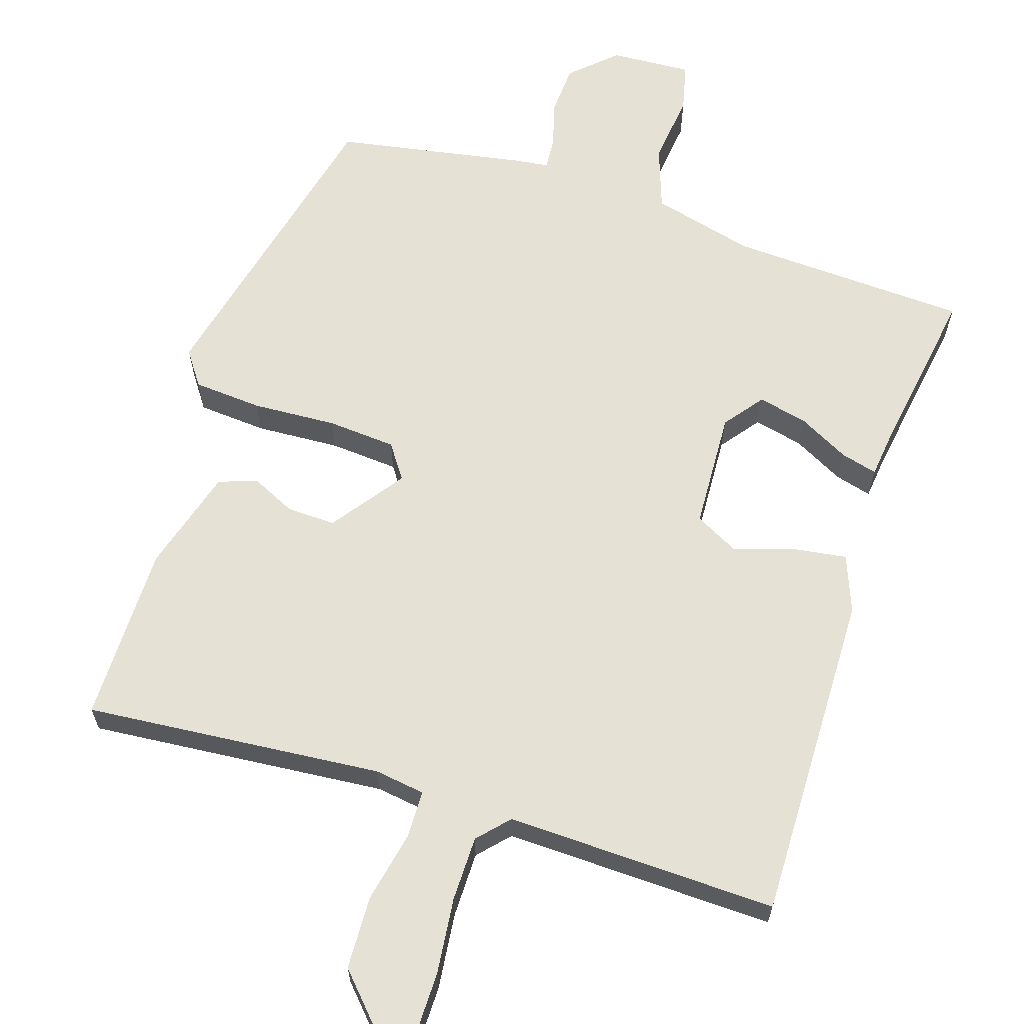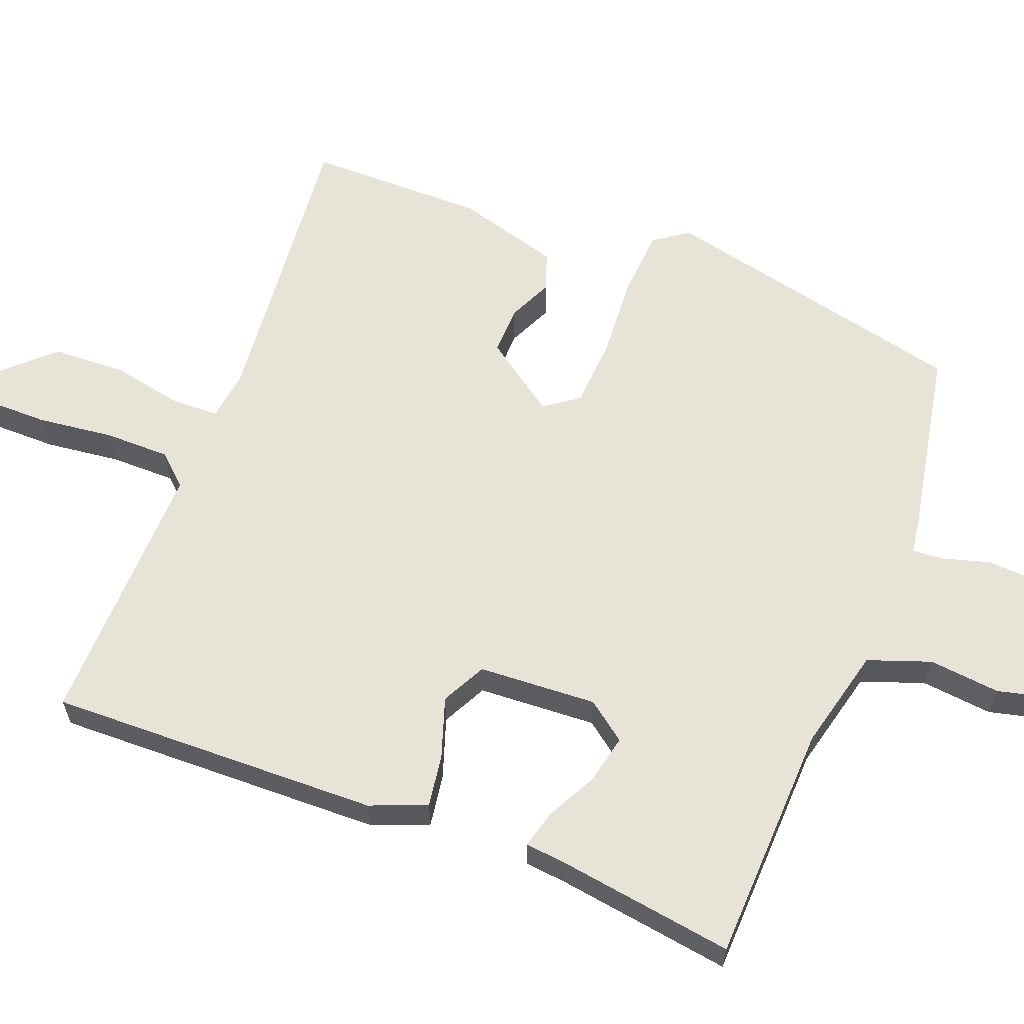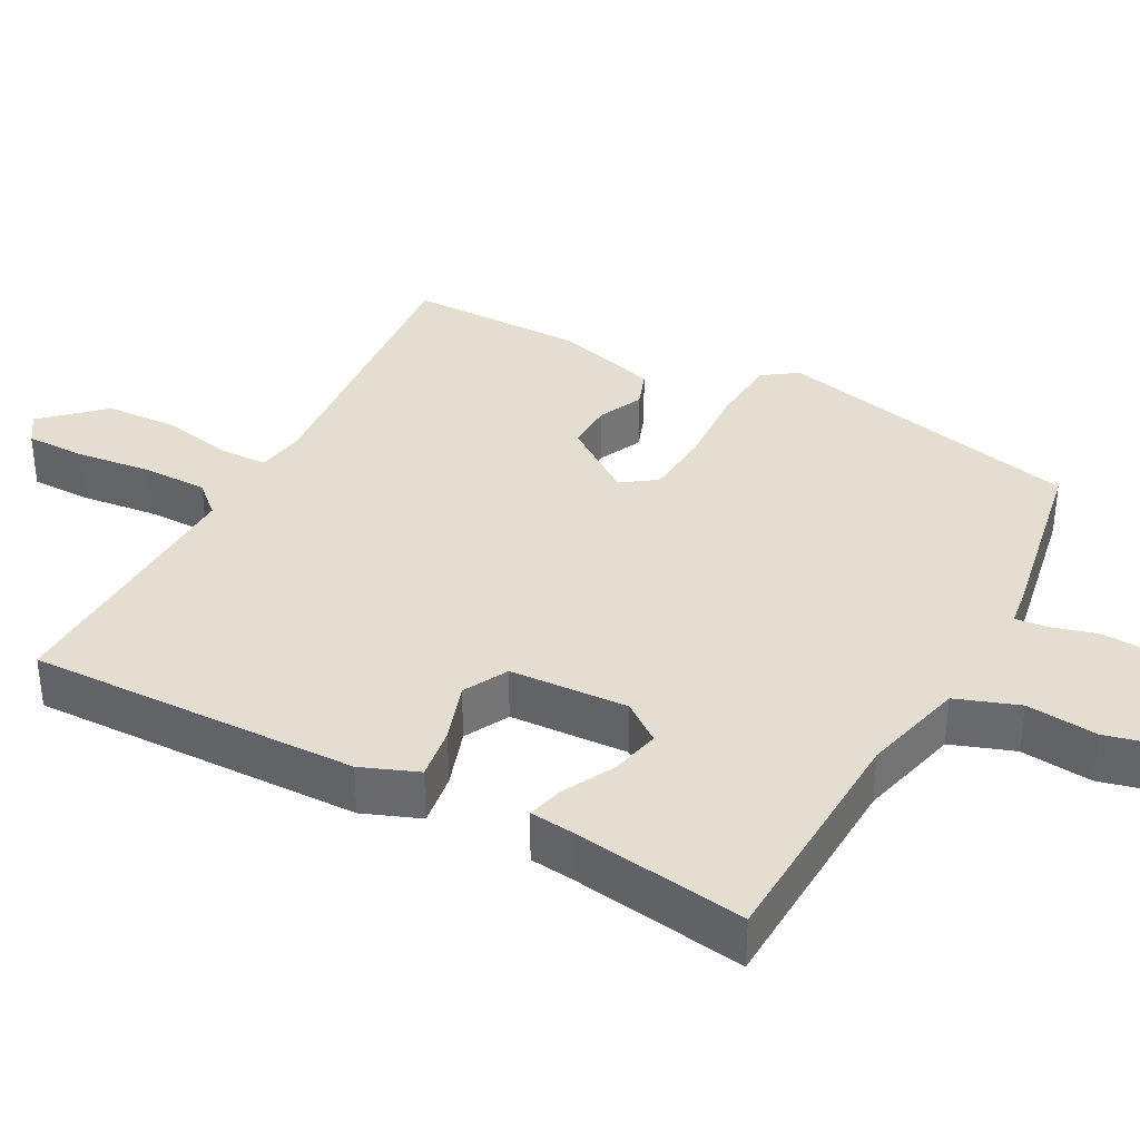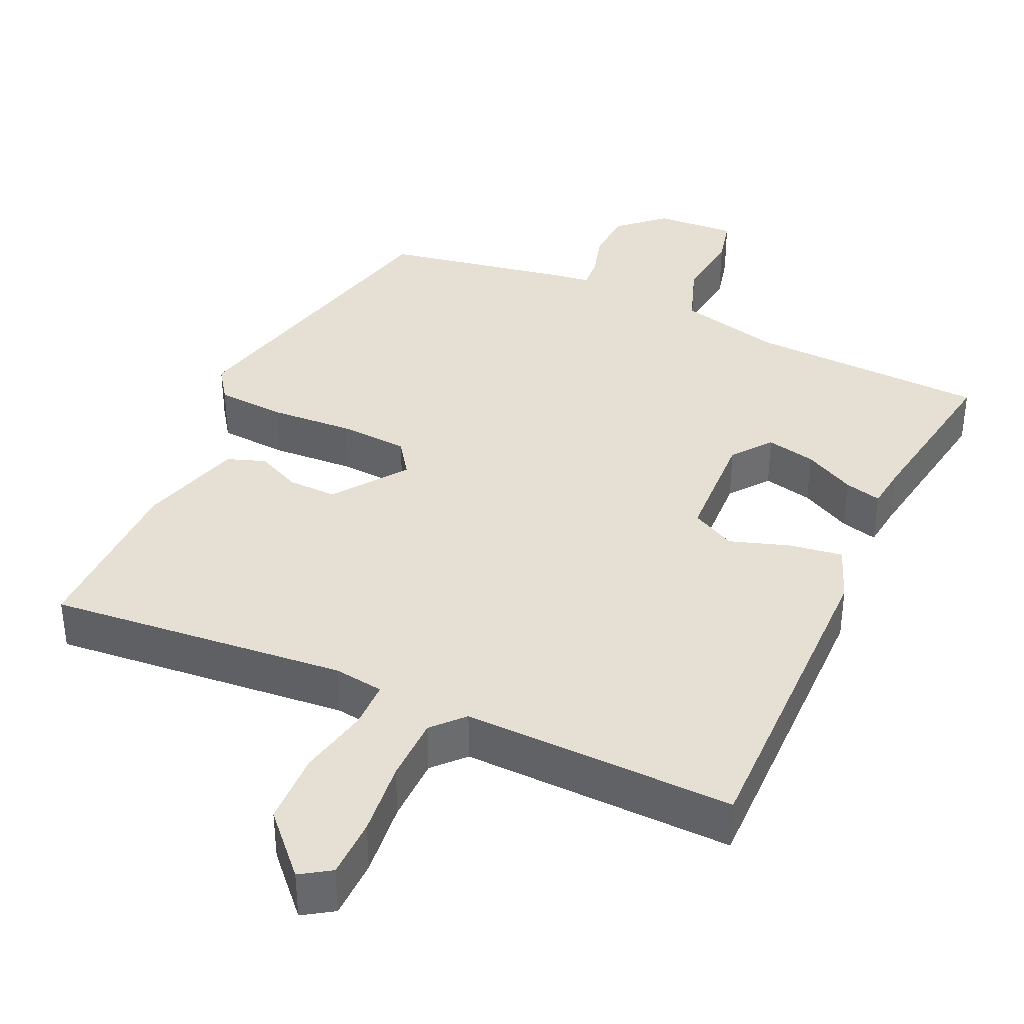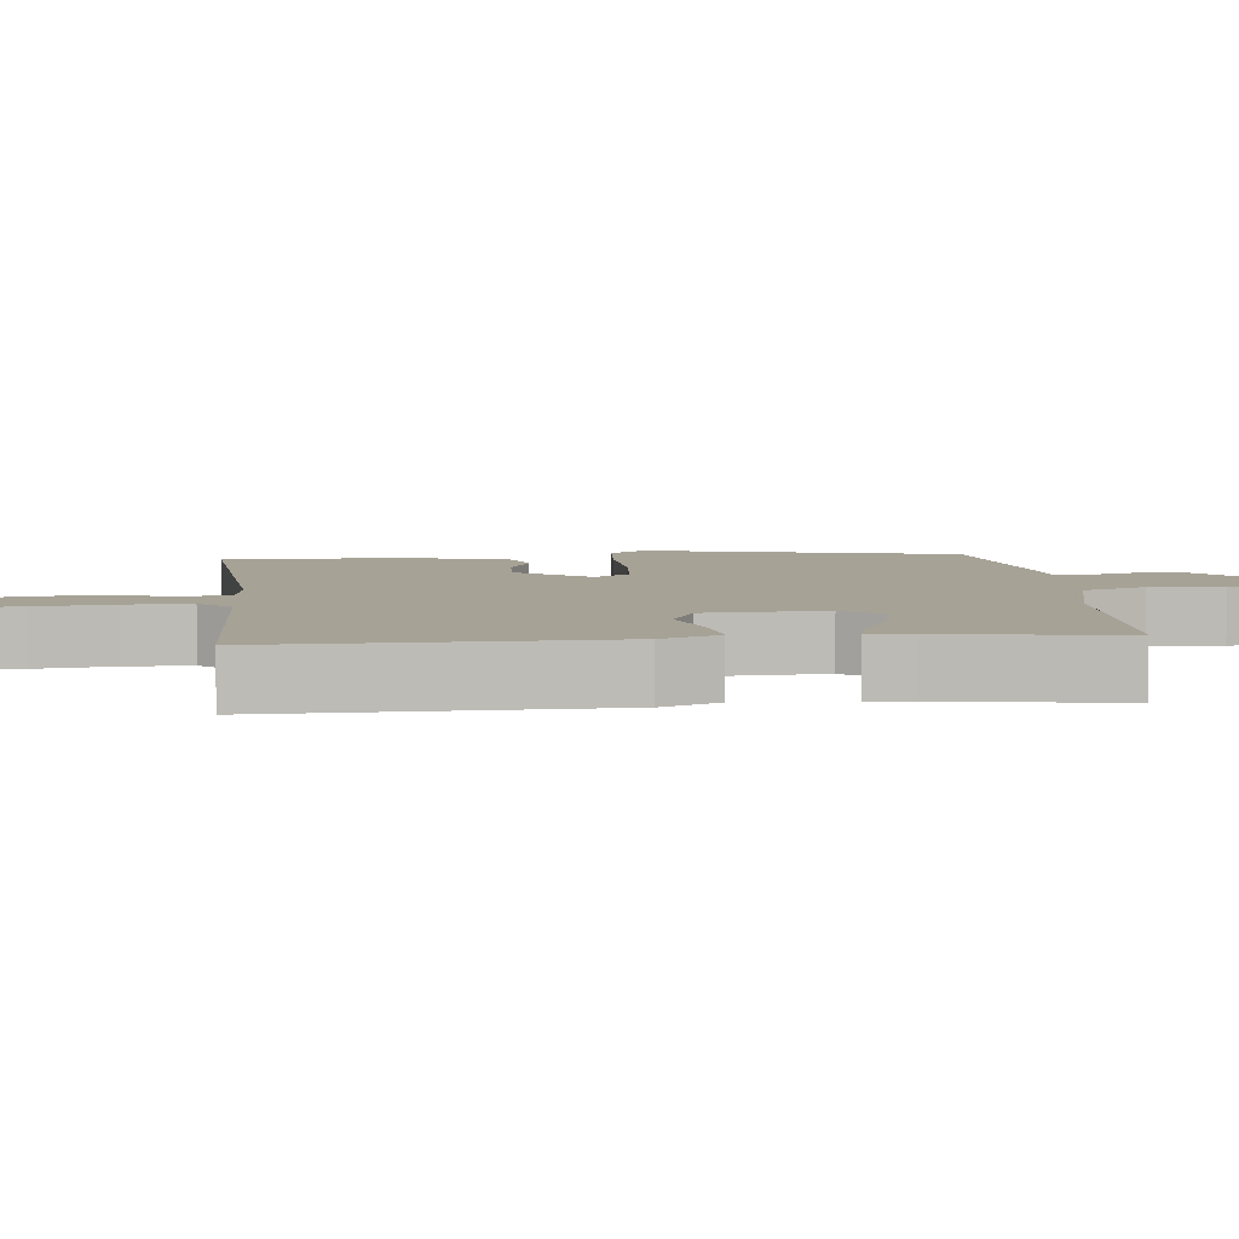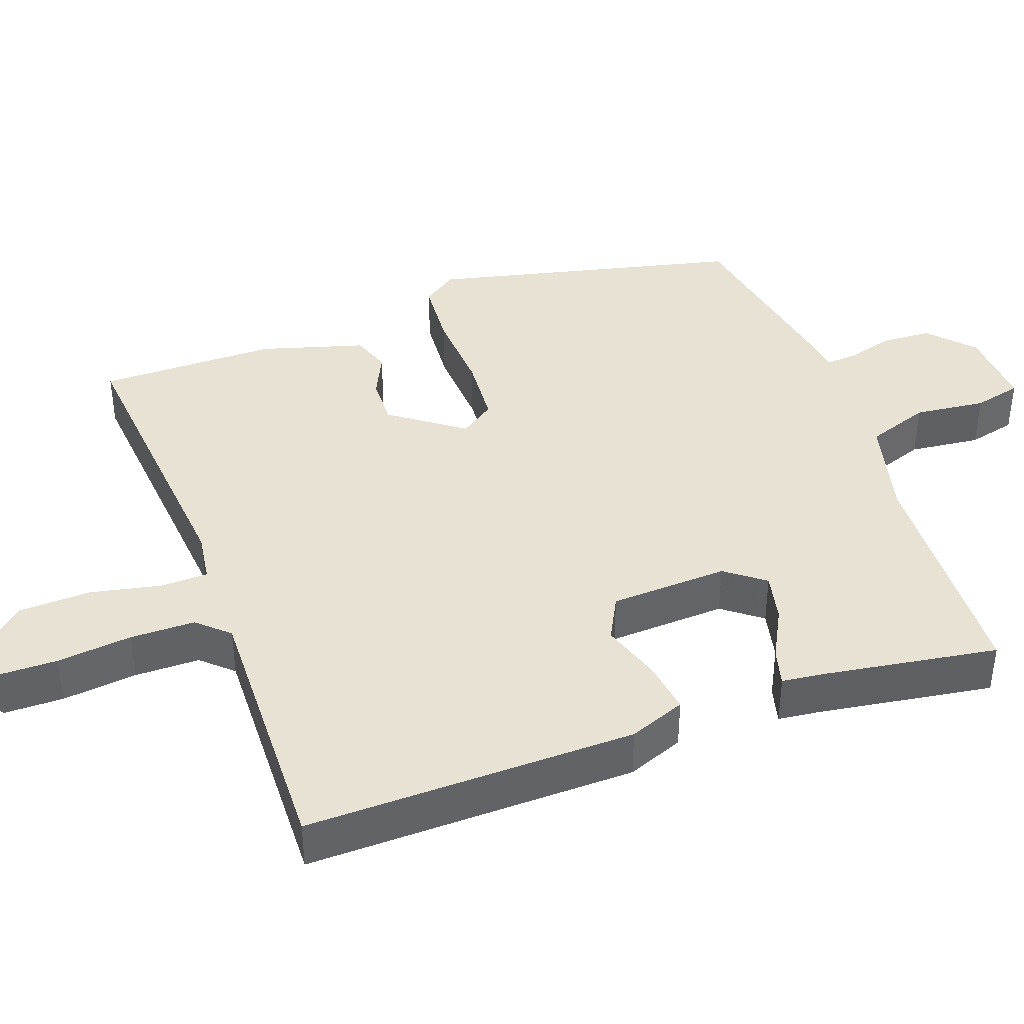
<metadata>
{"format":"obj","ext":"obj","renderer":"f3d","projection":"perspective","resolution":1024,"background":"white","views":[{"elev":64.2,"azim":-162.3,"up":"+Y"},{"elev":61.6,"azim":-69.4,"up":"+Y"},{"elev":35.9,"azim":-62.2,"up":"+Y"},{"elev":37.9,"azim":-155.6,"up":"+Y"},{"elev":6.3,"azim":-96.1,"up":"+Y"},{"elev":40.7,"azim":-110.1,"up":"+Y"}]}
</metadata>
<code>
v 0.432 0.07 0.482
v 0.531 0.07 0.068
v 0.499 0.07 0.022
v 0.407 0.07 0.015
v 0.295 0.07 0.021
v 0.203 0.07 0.014
v 0.171 0.07 -0.032
v 0.241 0.07 -0.128
v 0.306 0.07 -0.126
v 0.365 0.07 -0.098
v 0.416 0.07 -0.116
v 0.457 0.07 -0.254
v 0.459 0.07 -0.492
v 0.061 0.07 -0.458
v -0.006 0.07 -0.468
v -0.007 0.07 -0.532
v 0.013 0.07 -0.626
v 0.01 0.07 -0.724
v -0.062 0.07 -0.802
v -0.102 0.07 -0.776
v -0.103 0.07 -0.696
v -0.092 0.07 -0.595
v -0.093 0.07 -0.508
v -0.131 0.07 -0.467
v -0.493 0.07 -0.478
v -0.487 0.07 -0.036
v -0.458 0.07 0.04
v -0.387 0.07 0.03
v -0.307 0.07 0.004
v -0.248 0.07 0.035
v -0.241 0.07 0.193
v -0.281 0.07 0.245
v -0.347 0.07 0.23
v -0.415 0.07 0.194
v -0.464 0.07 0.181
v -0.471 0.07 0.239
v -0.508 0.07 0.471
v -0.188 0.07 0.486
v -0.051 0.07 0.521
v -0.022 0.07 0.605
v -0.033 0.07 0.7
v -0.018 0.07 0.764
v 0.09 0.07 0.758
v 0.149 0.07 0.704
v 0.153 0.07 0.637
v 0.136 0.07 0.575
v 0.133 0.07 0.533
v 0.179 0.07 0.527
v 0.432 0 0.482
v 0.531 0 0.068
v 0.499 0 0.022
v 0.407 0 0.015
v 0.295 0 0.021
v 0.203 0 0.014
v 0.171 0 -0.032
v 0.241 0 -0.128
v 0.306 0 -0.126
v 0.365 0 -0.098
v 0.416 0 -0.116
v 0.457 0 -0.254
v 0.459 0 -0.492
v 0.061 0 -0.458
v -0.006 0 -0.468
v -0.007 0 -0.532
v 0.013 0 -0.626
v 0.01 0 -0.724
v -0.062 0 -0.802
v -0.102 0 -0.776
v -0.103 0 -0.696
v -0.092 0 -0.595
v -0.093 0 -0.508
v -0.131 0 -0.467
v -0.493 0 -0.478
v -0.487 0 -0.036
v -0.458 0 0.04
v -0.387 0 0.03
v -0.307 0 0.004
v -0.248 0 0.035
v -0.241 0 0.193
v -0.281 0 0.245
v -0.347 0 0.23
v -0.415 0 0.194
v -0.464 0 0.181
v -0.471 0 0.239
v -0.508 0 0.471
v -0.188 0 0.486
v -0.051 0 0.521
v -0.022 0 0.605
v -0.033 0 0.7
v -0.018 0 0.764
v 0.09 0 0.758
v 0.149 0 0.704
v 0.153 0 0.637
v 0.136 0 0.575
v 0.133 0 0.533
v 0.179 0 0.527
f 3 4 5
f 2 3 5
f 1 2 5
f 48 1 5
f 47 48 5
f 44 45 46
f 43 44 46
f 42 43 46
f 41 42 46
f 40 41 46
f 39 40 46 47
f 47 5 6
f 39 47 6
f 38 39 6
f 36 37 38
f 35 36 38
f 34 35 38
f 33 34 38
f 32 33 38
f 38 6 7
f 32 38 7
f 31 32 7
f 27 28 29
f 26 27 29
f 25 26 29
f 24 25 29
f 23 24 29 30
f 20 21 22
f 19 20 22
f 18 19 22
f 17 18 22
f 16 17 22
f 15 16 22 23
f 12 13 14
f 11 12 14
f 10 11 14
f 9 10 14
f 8 9 14 15
f 23 30 31
f 15 23 31
f 8 15 31
f 7 8 31
f 53 52 51
f 53 51 50
f 53 50 49
f 53 49 96
f 53 96 95
f 94 93 92
f 94 92 91
f 94 91 90
f 94 90 89
f 94 89 88
f 95 94 88 87
f 54 53 95
f 54 95 87
f 54 87 86
f 86 85 84
f 86 84 83
f 86 83 82
f 86 82 81
f 86 81 80
f 55 54 86
f 55 86 80
f 55 80 79
f 77 76 75
f 77 75 74
f 77 74 73
f 77 73 72
f 78 77 72 71
f 70 69 68
f 70 68 67
f 70 67 66
f 70 66 65
f 70 65 64
f 71 70 64 63
f 62 61 60
f 62 60 59
f 62 59 58
f 62 58 57
f 63 62 57 56
f 79 78 71
f 79 71 63
f 79 63 56
f 79 56 55
f 1 49 50 2
f 2 50 51 3
f 3 51 52 4
f 4 52 53 5
f 5 53 54 6
f 6 54 55 7
f 7 55 56 8
f 8 56 57 9
f 9 57 58 10
f 10 58 59 11
f 11 59 60 12
f 12 60 61 13
f 13 61 62 14
f 14 62 63 15
f 15 63 64 16
f 16 64 65 17
f 17 65 66 18
f 18 66 67 19
f 19 67 68 20
f 20 68 69 21
f 21 69 70 22
f 22 70 71 23
f 23 71 72 24
f 24 72 73 25
f 25 73 74 26
f 26 74 75 27
f 27 75 76 28
f 28 76 77 29
f 29 77 78 30
f 30 78 79 31
f 31 79 80 32
f 32 80 81 33
f 33 81 82 34
f 34 82 83 35
f 35 83 84 36
f 36 84 85 37
f 37 85 86 38
f 38 86 87 39
f 39 87 88 40
f 40 88 89 41
f 41 89 90 42
f 42 90 91 43
f 43 91 92 44
f 44 92 93 45
f 45 93 94 46
f 46 94 95 47
f 47 95 96 48
f 48 96 49 1

</code>
